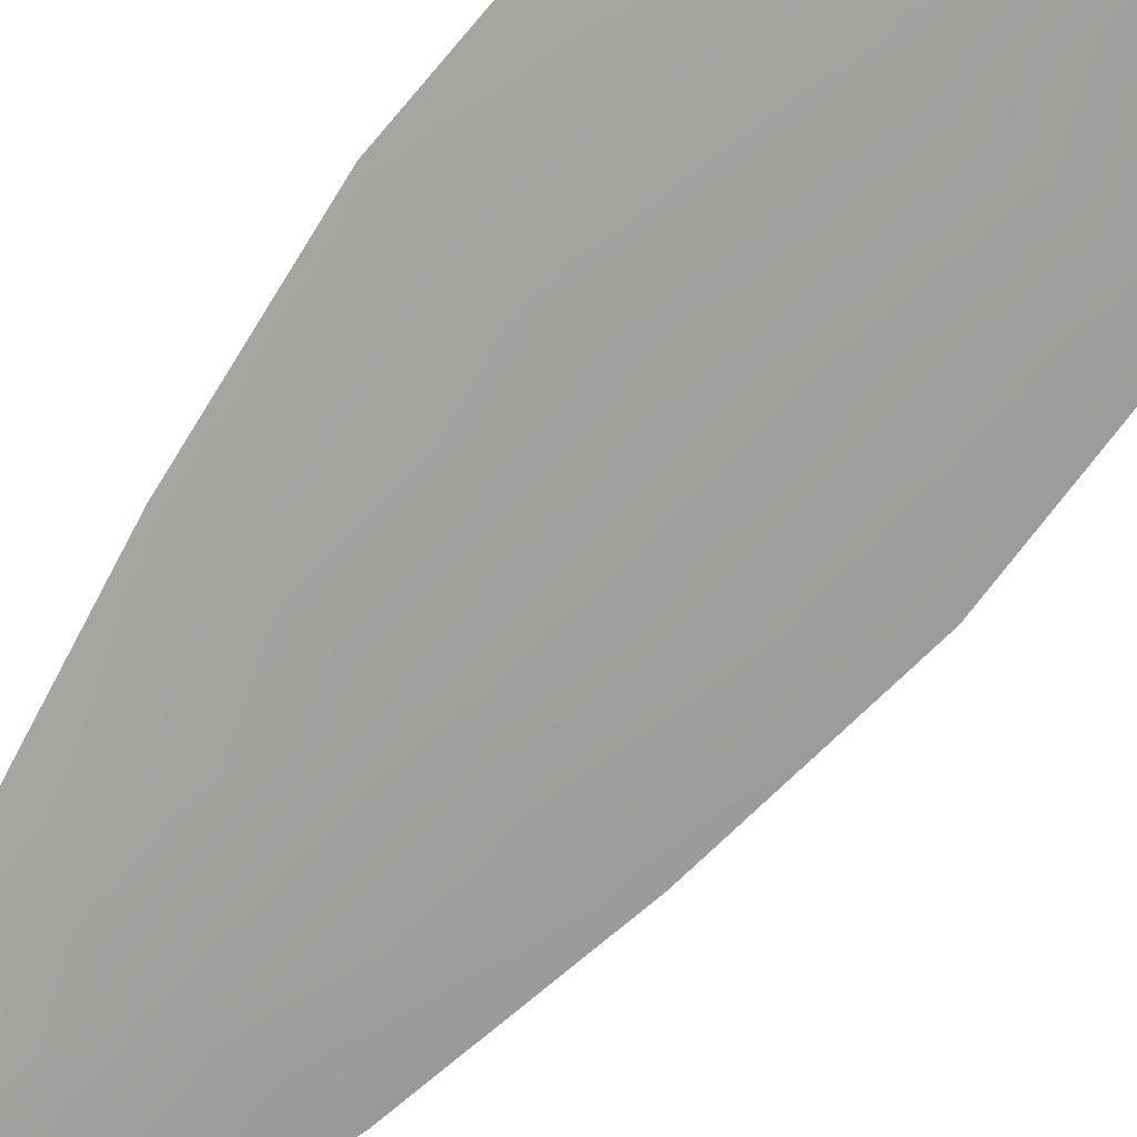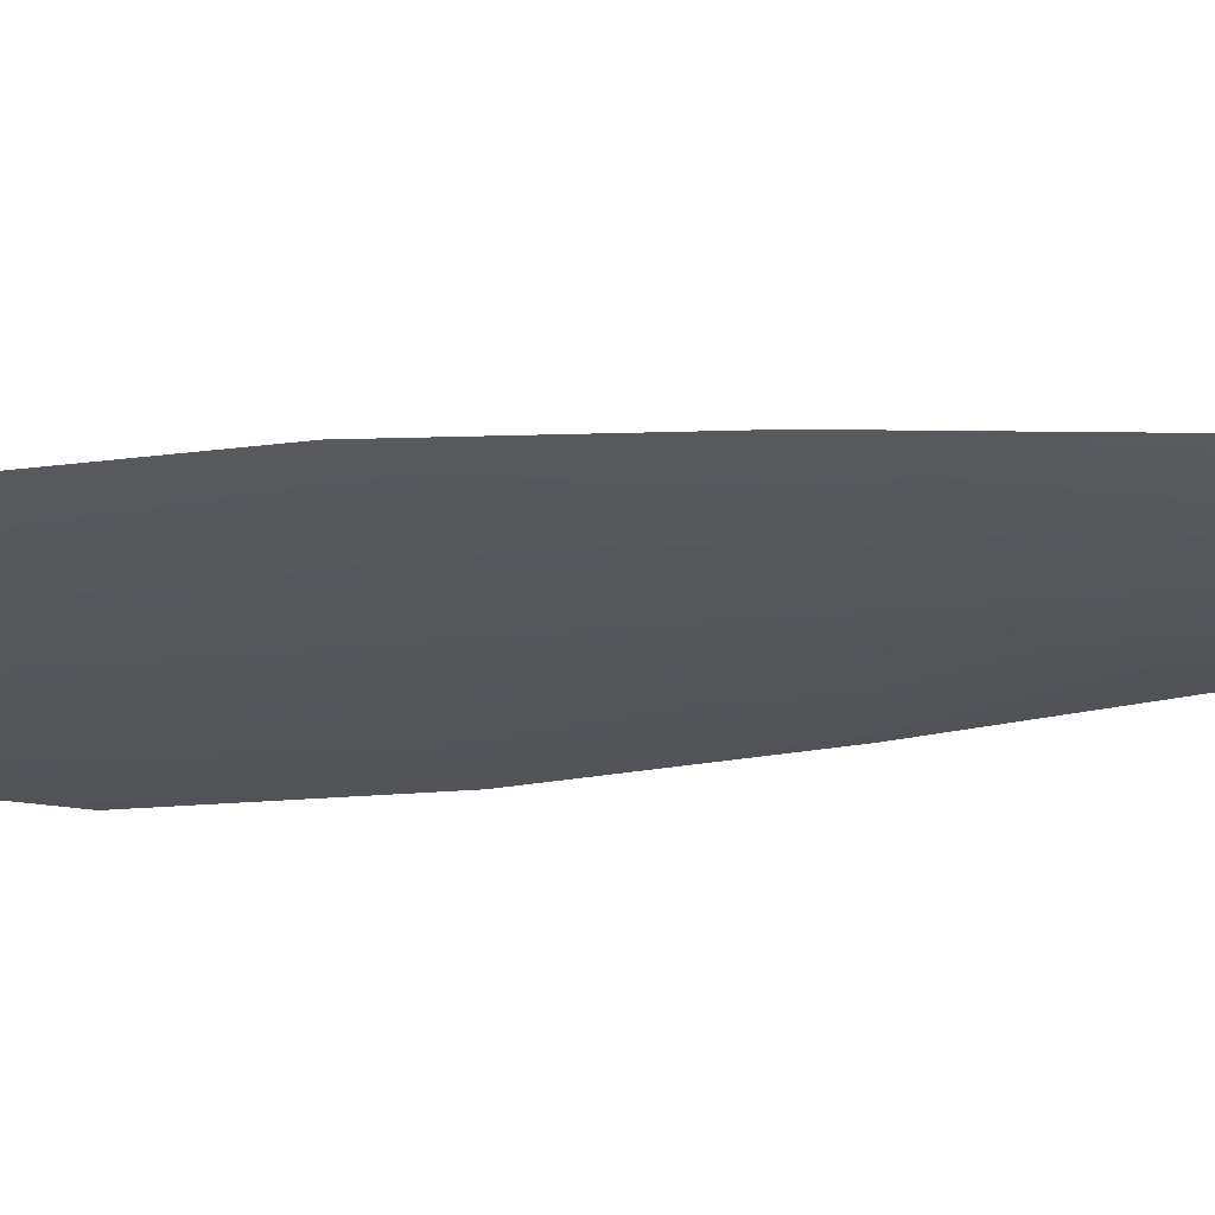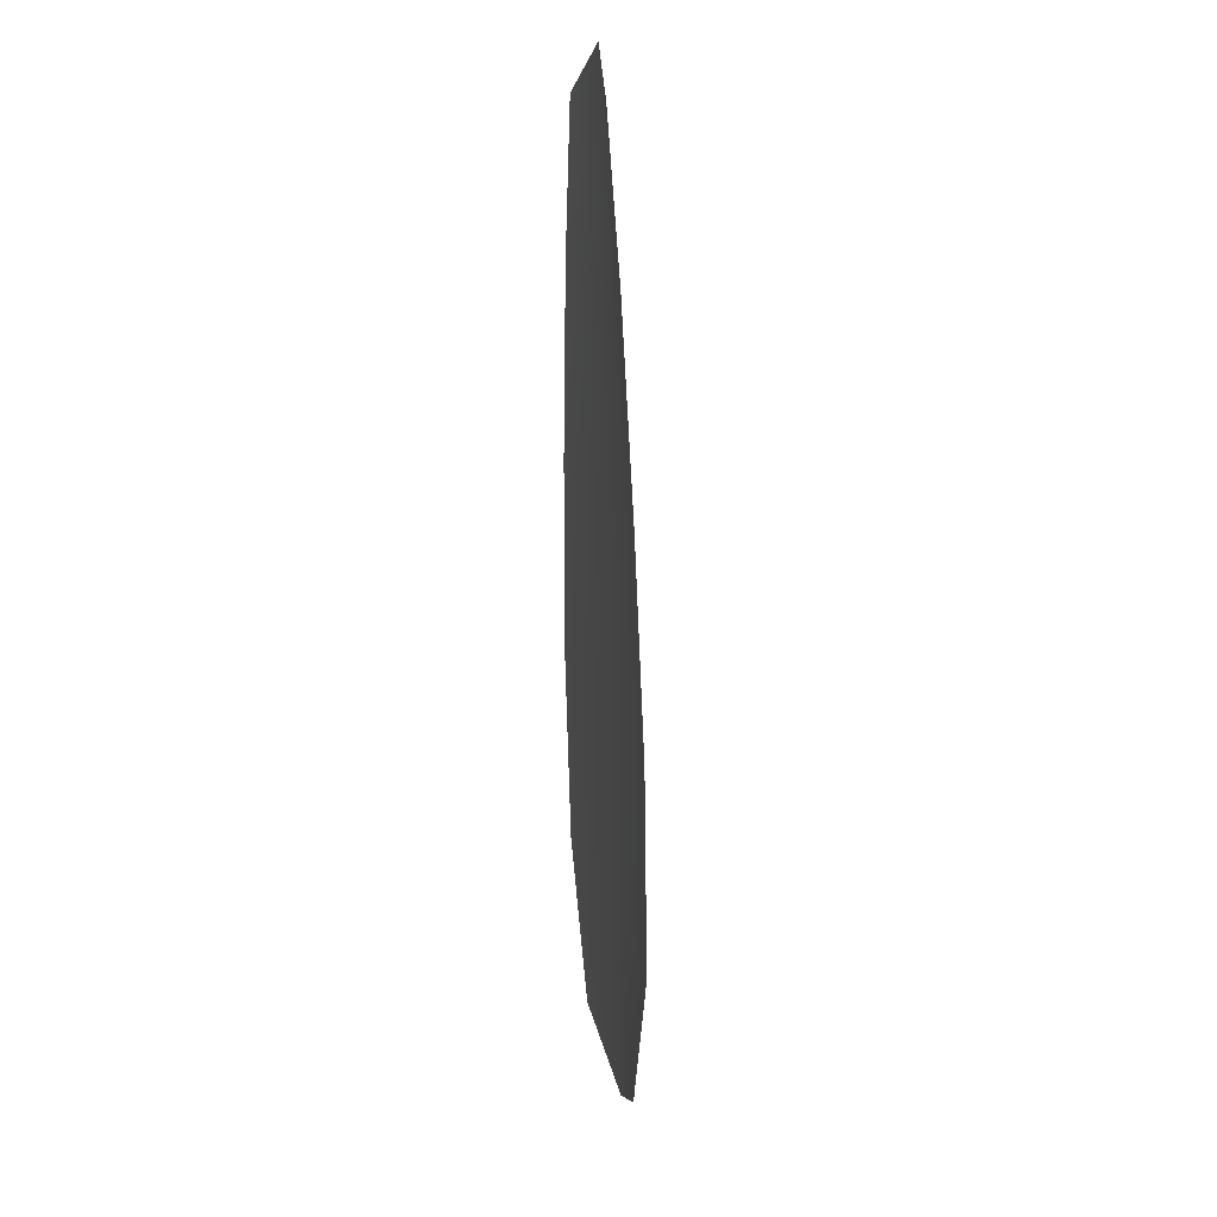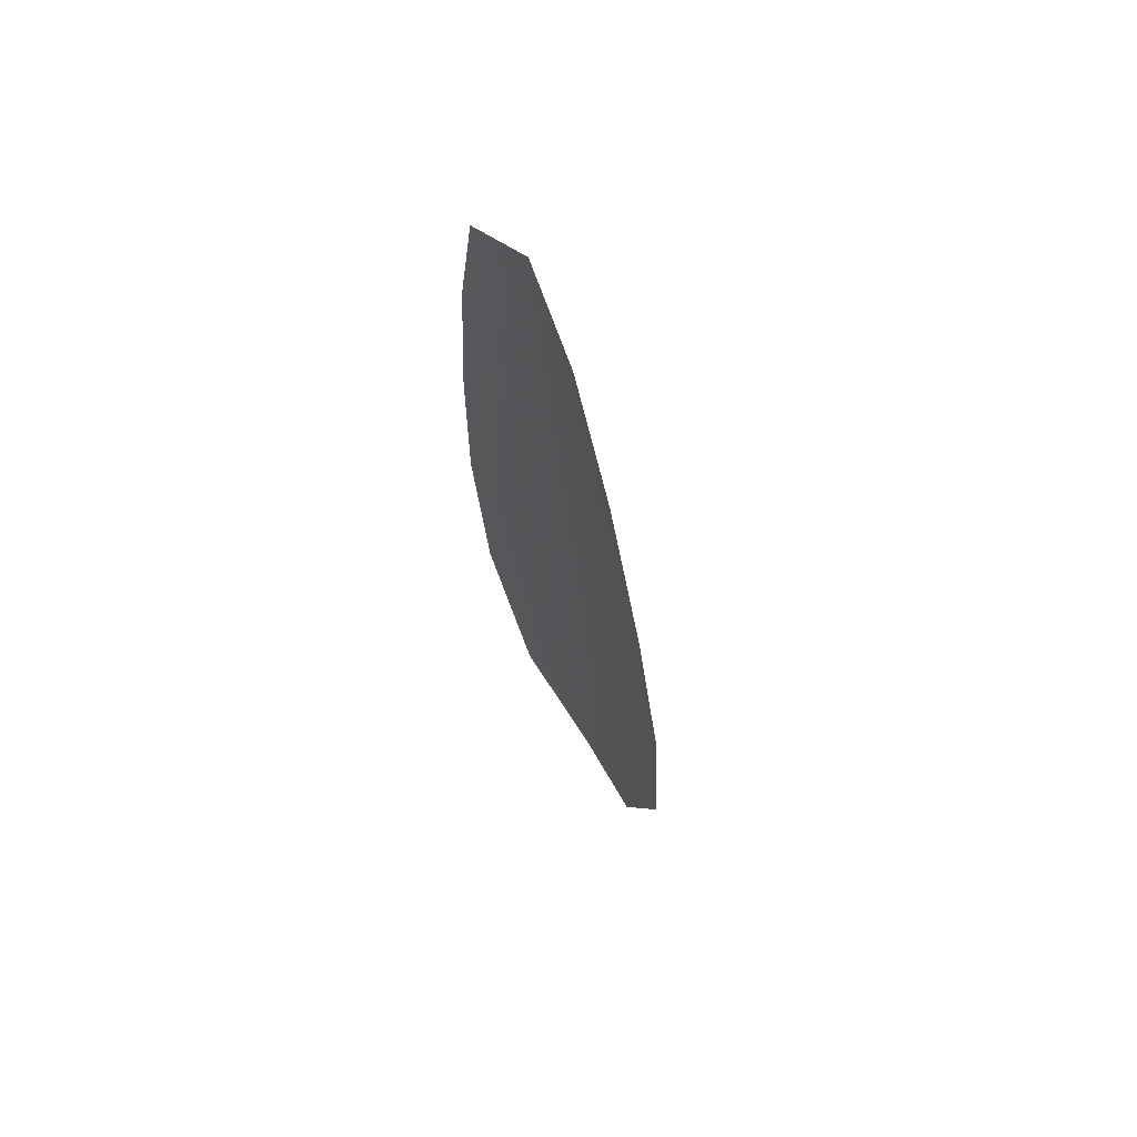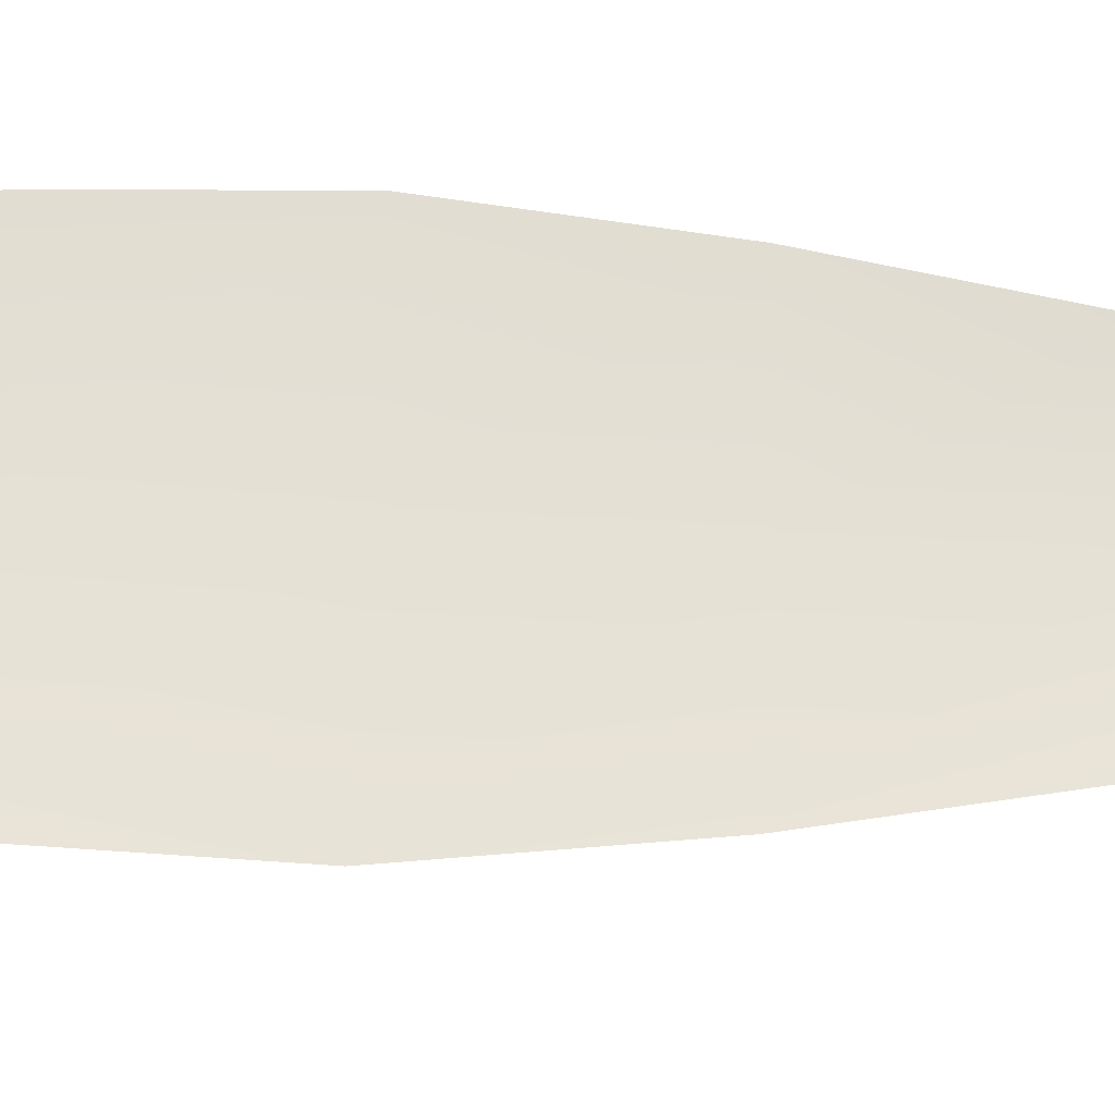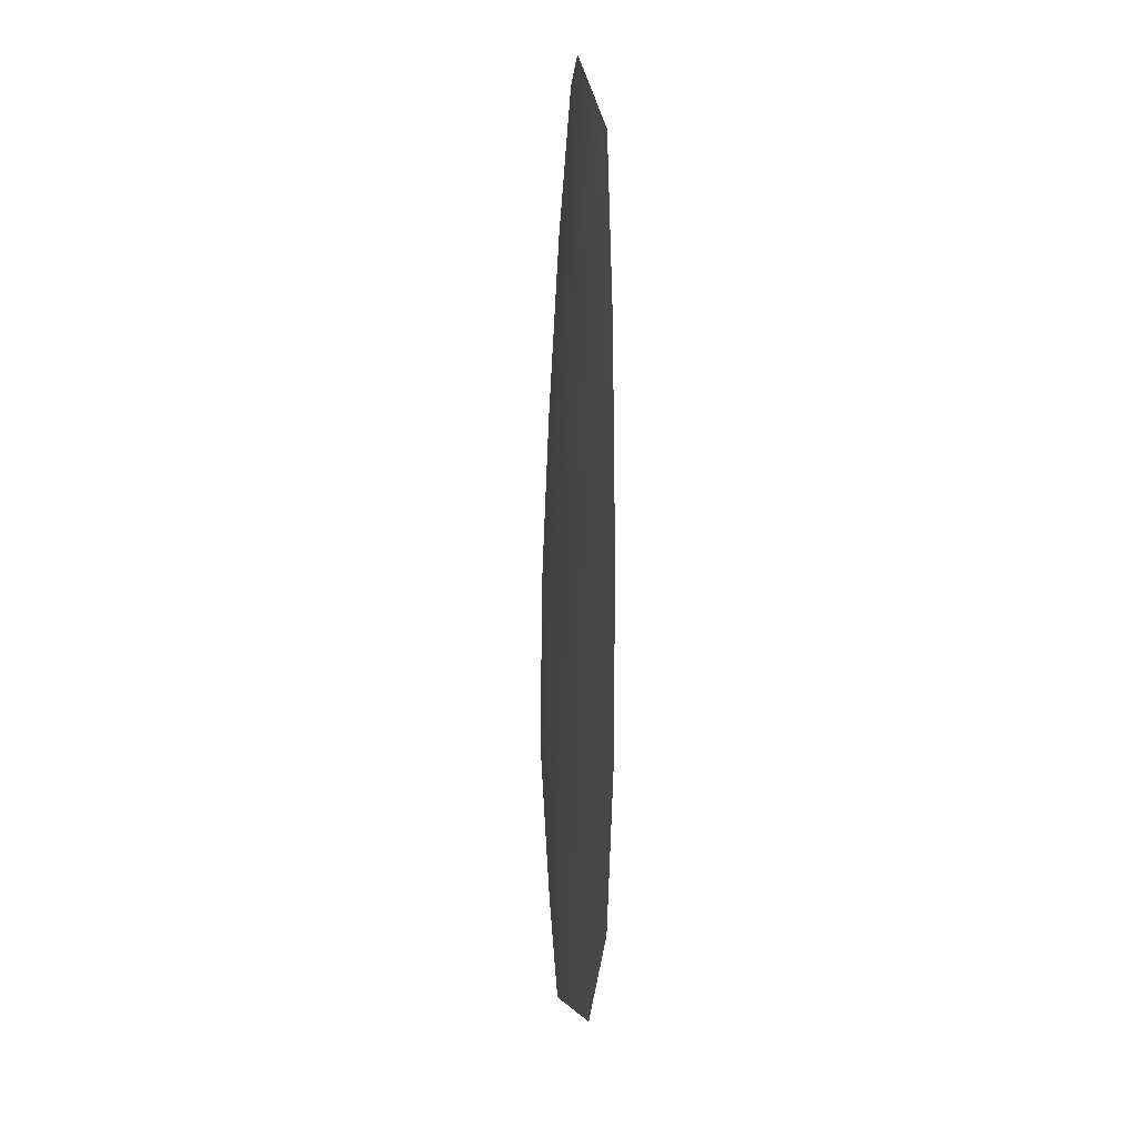
<metadata>
{"format":"obj","ext":"obj","renderer":"f3d","projection":"perspective","resolution":1024,"background":"white","views":[{"elev":-72.0,"azim":-32.5,"up":"+Z"},{"elev":-26.2,"azim":105.5,"up":"+Z"},{"elev":21.0,"azim":78.4,"up":"+Y"},{"elev":68.7,"azim":59.4,"up":"+Y"},{"elev":64.9,"azim":98.1,"up":"+Z"},{"elev":19.3,"azim":-100.8,"up":"+Y"}]}
</metadata>
<code>
o feather_flight_secondary_023
v 0.04604 0.0519 0.01697
v 0.04369 0.05166 0.01697
v 0.04783 0.03894 0.01697
v 0.04462 0.0386 0.01697
v 0.04479 0.05244 0.01682
v 0.0463 0.03805 0.01682
v 0.04691 0.04977 0.01697
v 0.04775 0.04696 0.01697
v 0.04839 0.04412 0.01697
v 0.0486 0.04125 0.01697
v 0.0434 0.0407 0.01697
v 0.043 0.04356 0.01697
v 0.04304 0.04646 0.01697
v 0.04328 0.04939 0.01697
v 0.04509 0.04958 0.01682
v 0.04539 0.04671 0.01682
v 0.04569 0.04384 0.01682
v 0.046 0.04097 0.01682
f 18 10 3 6
f 11 18 6 4
f 5 1 7 15
f 15 7 8 16
f 16 8 9 17
f 17 9 10 18
f 2 5 15 14
f 14 15 16 13
f 13 16 17 12
f 12 17 18 11

</code>
